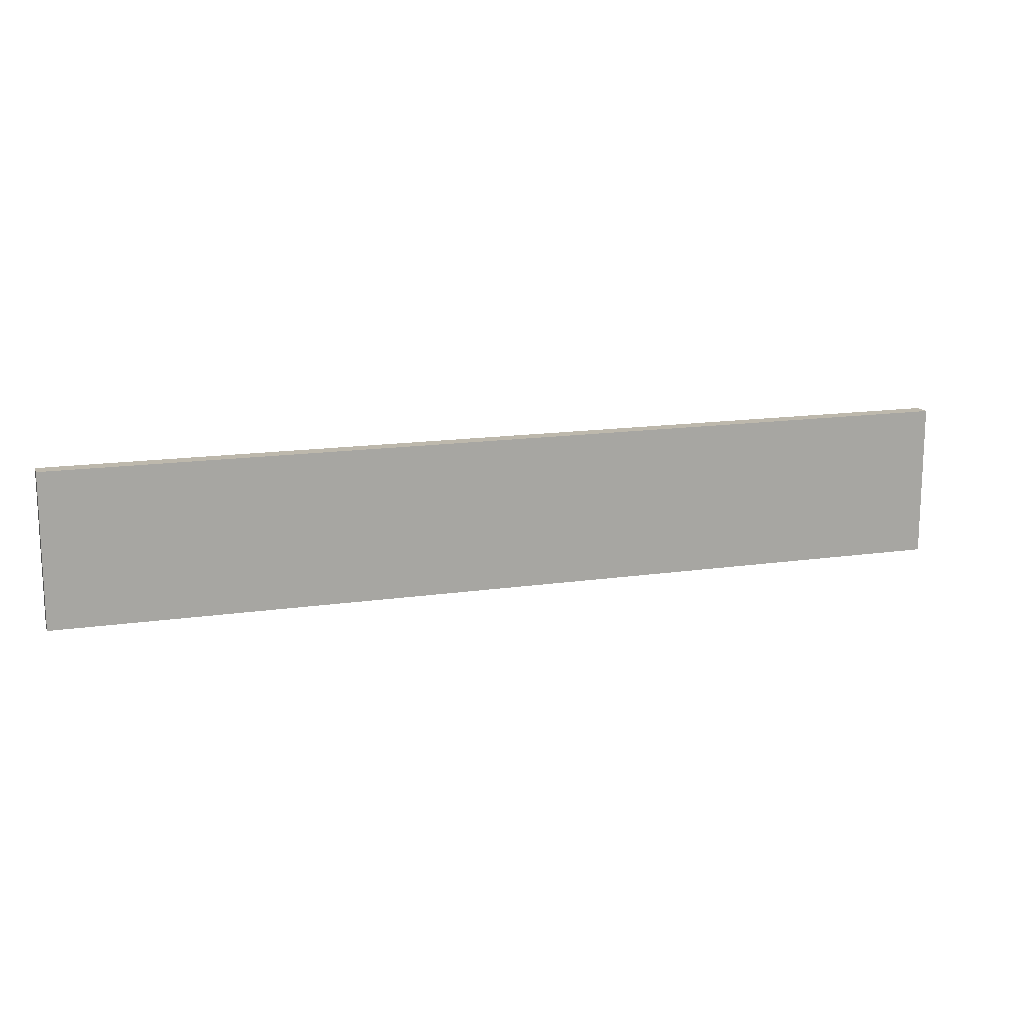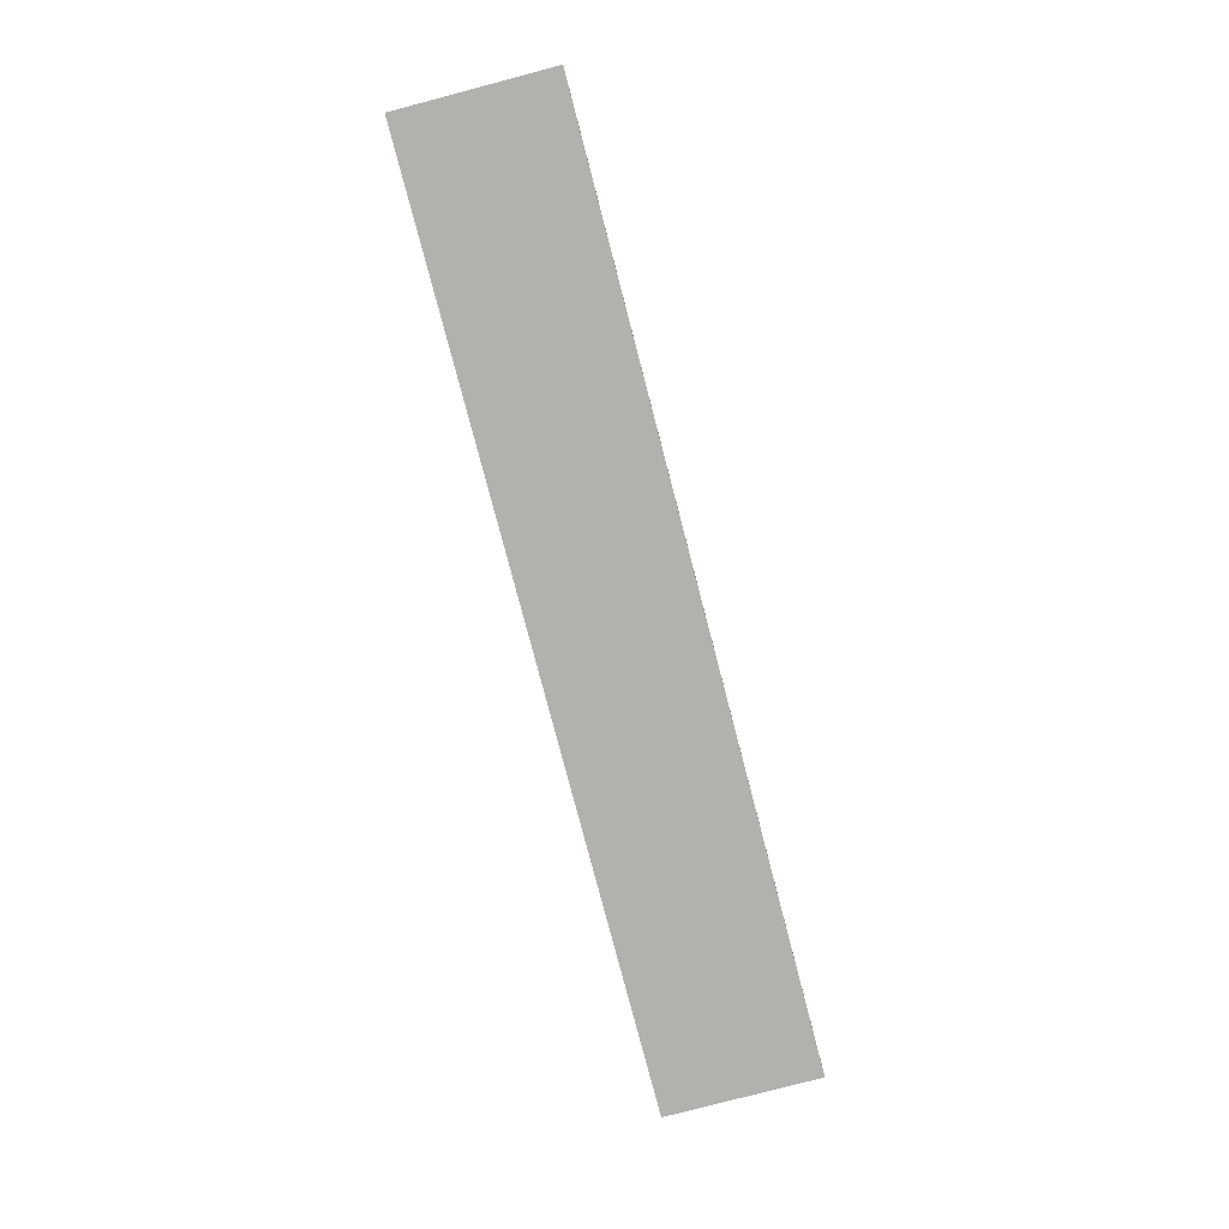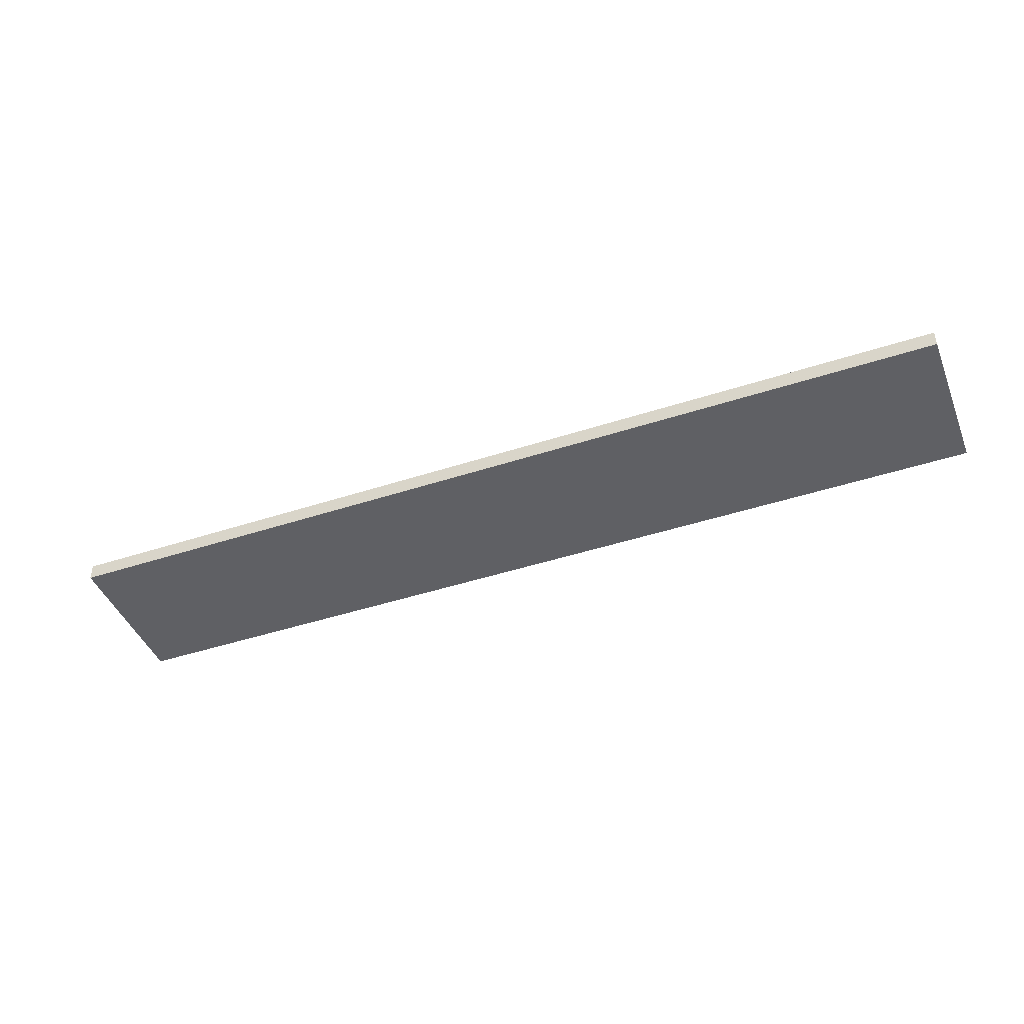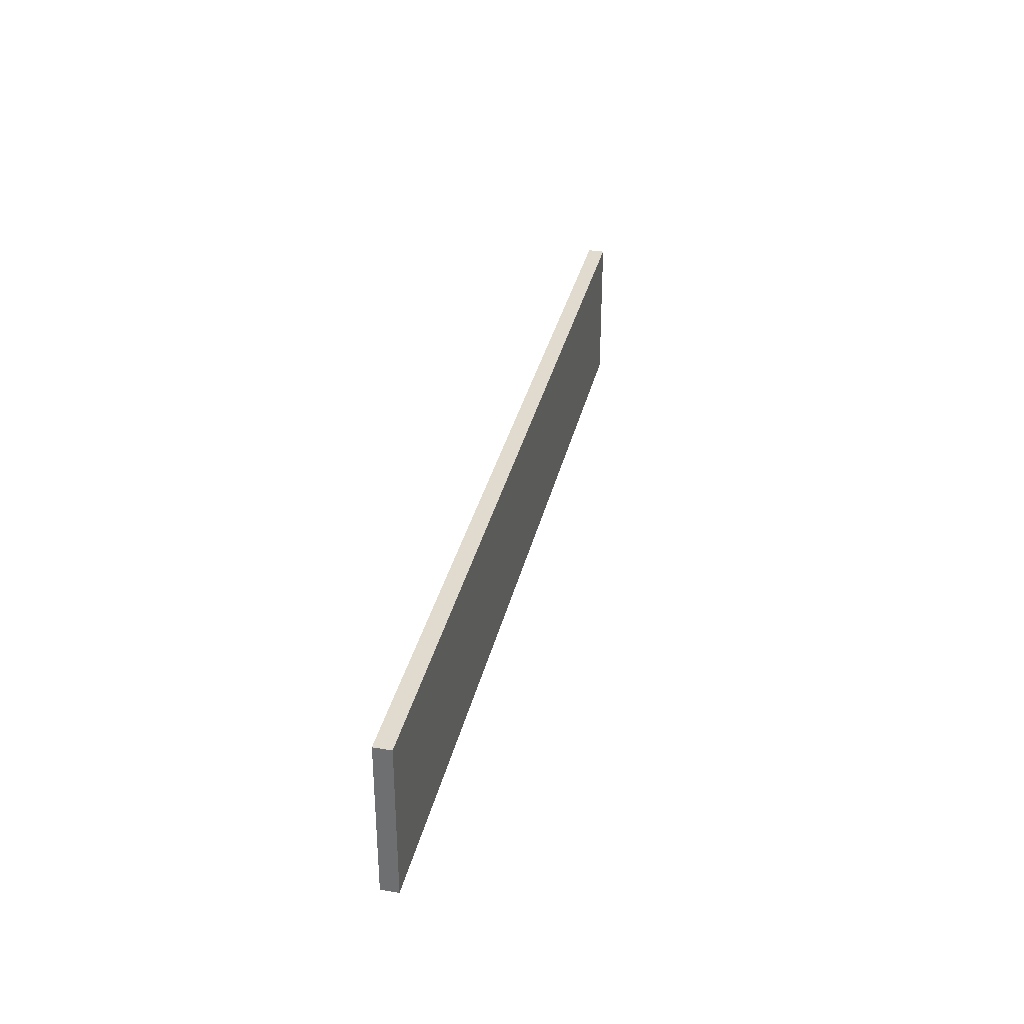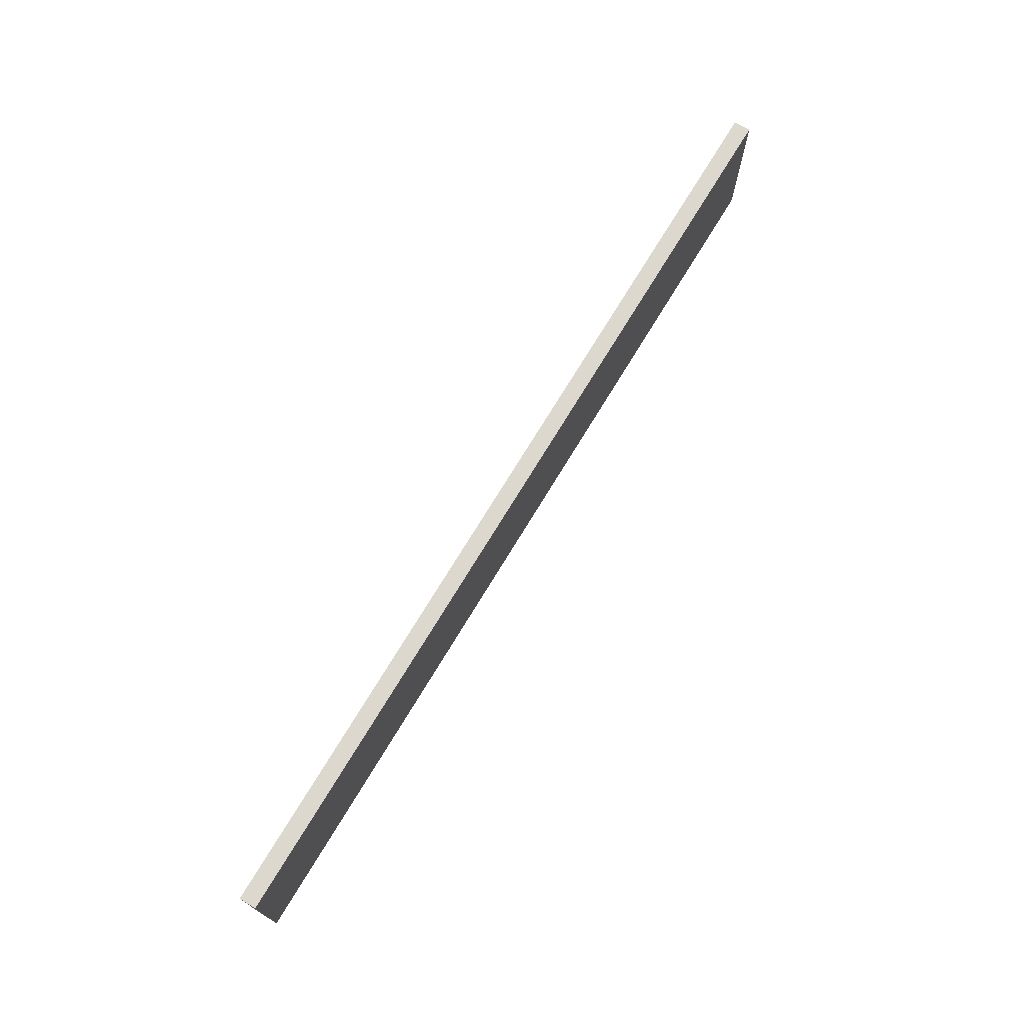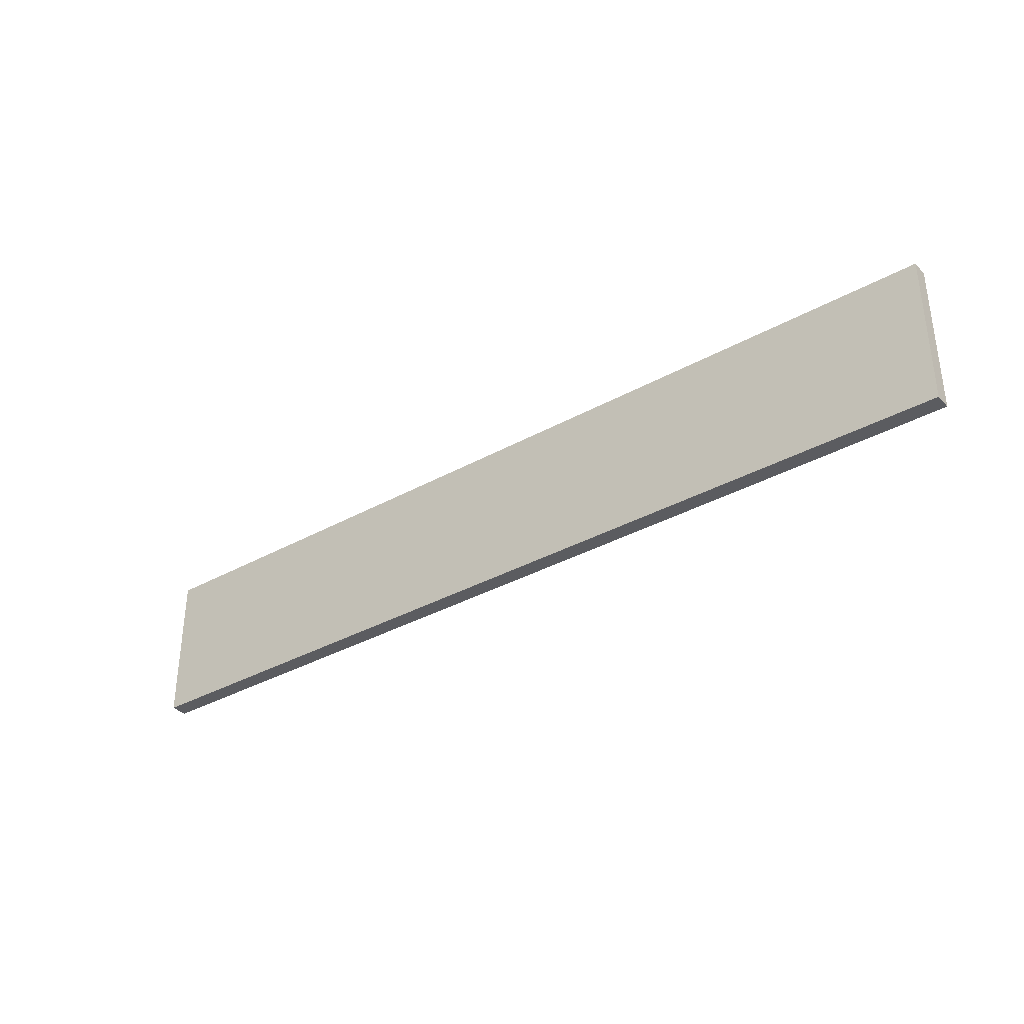
<metadata>
{"format":"obj","ext":"obj","renderer":"f3d","projection":"perspective","resolution":1024,"background":"white","views":[{"elev":14.9,"azim":162.5,"up":"+Y"},{"elev":-79.3,"azim":104.7,"up":"+Z"},{"elev":-44.0,"azim":-158.9,"up":"+Z"},{"elev":33.4,"azim":102.6,"up":"+Y"},{"elev":72.2,"azim":121.1,"up":"+Y"},{"elev":-34.9,"azim":-143.3,"up":"+Y"}]}
</metadata>
<code>
o bakingTray1.001_ID14.002
v -0.204 -0.03398 0.003706
v -0.204 0.03398 0.003706
v -0.204 0.03398 -0.003706
v -0.204 -0.03398 -0.003706
v 0.204 -0.03398 -0.003706
v 0.204 -0.03398 0.003706
v 0.204 0.03398 0.003706
v 0.204 0.03398 -0.003706
f 1 2 3 4
f 4 3 5
f 6 1 4 5
f 2 6 7
f 3 8 5
f 2 7 8 3
f 7 6 5 8
f 1 6 2

</code>
